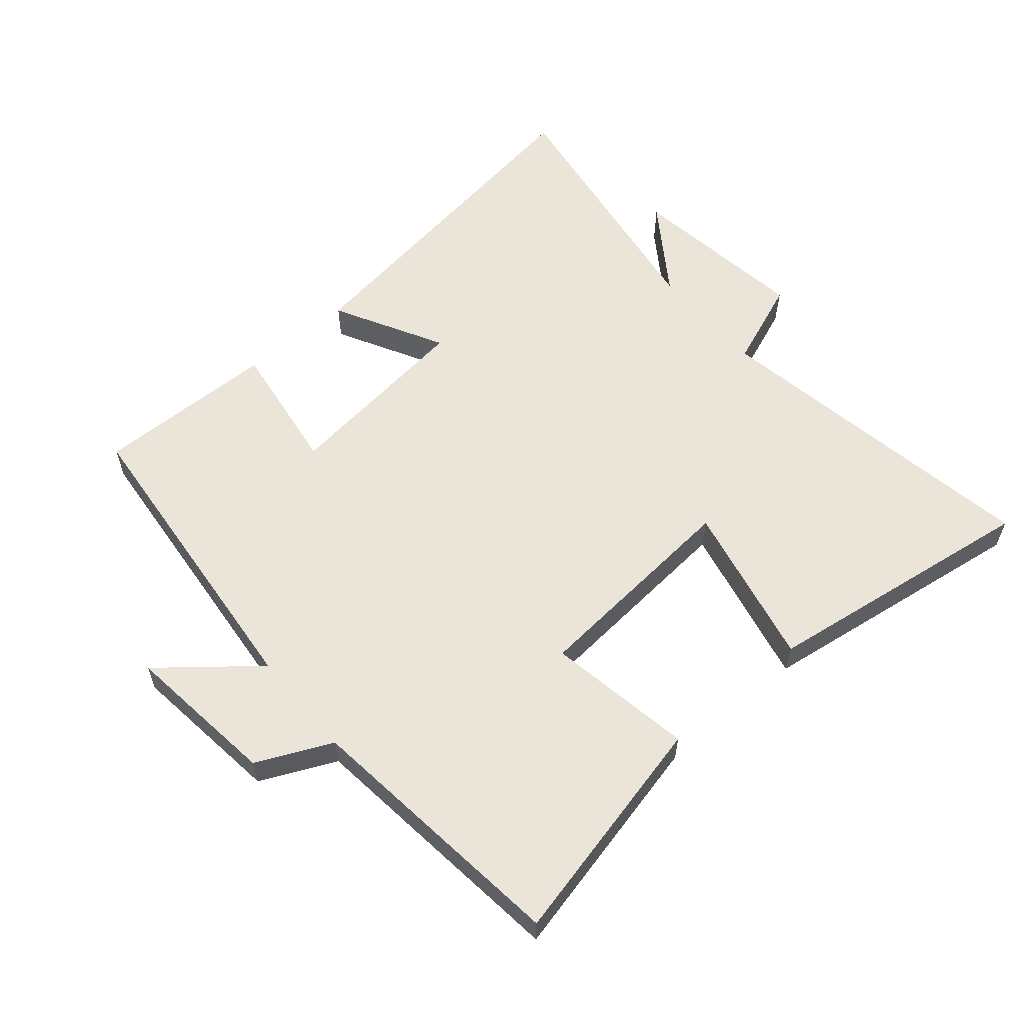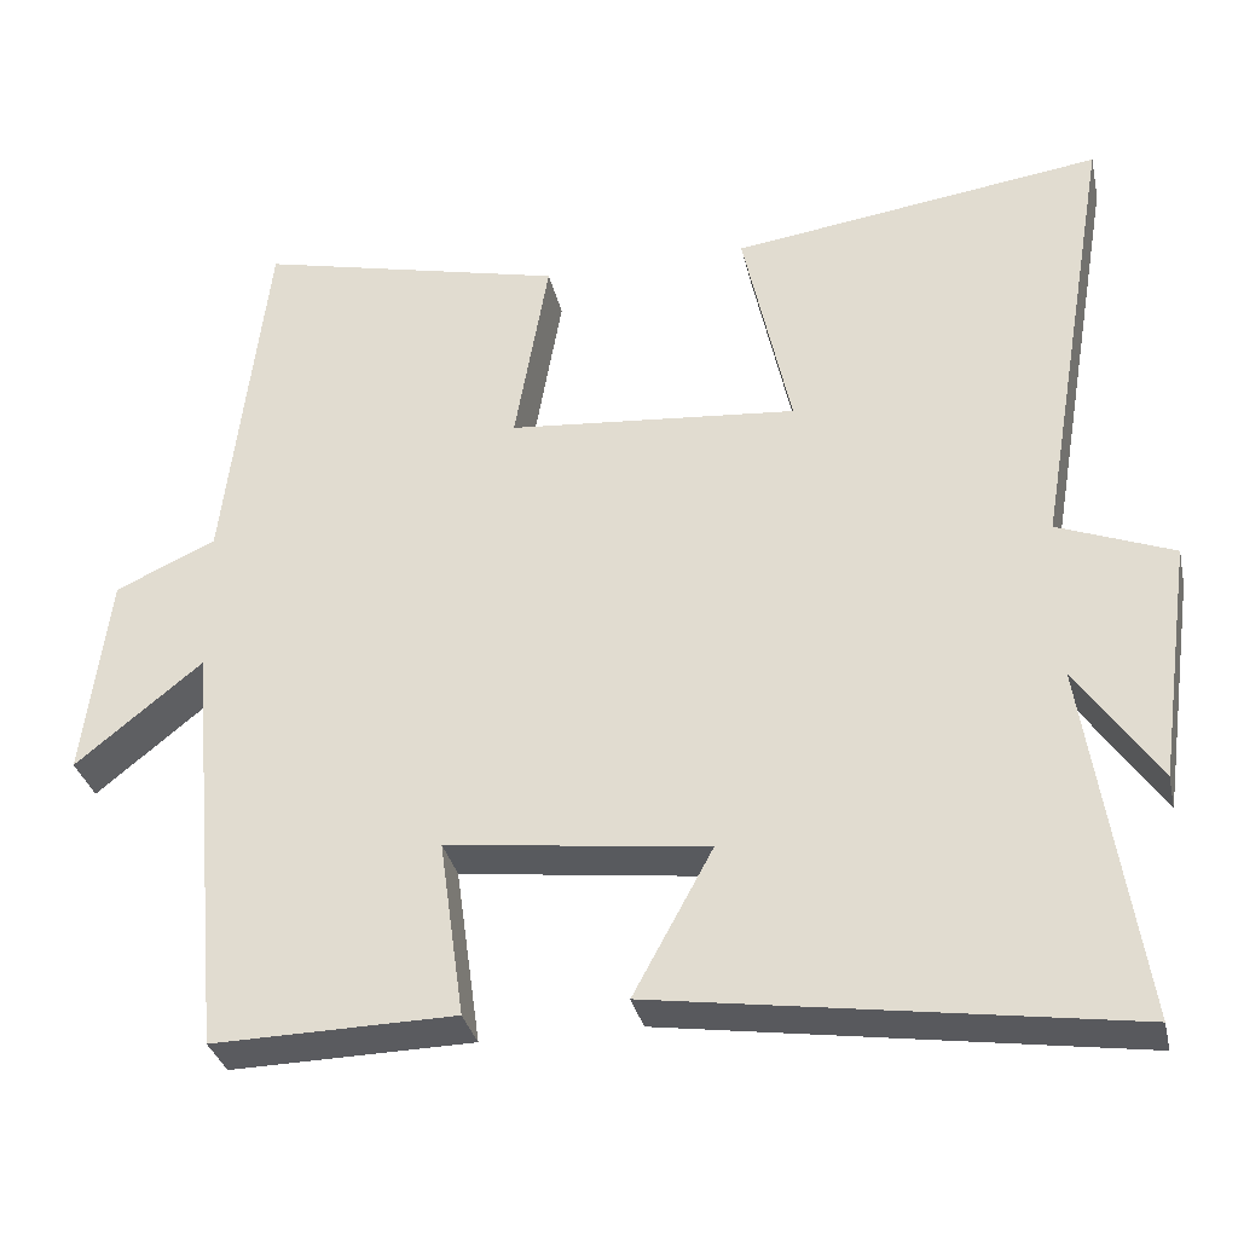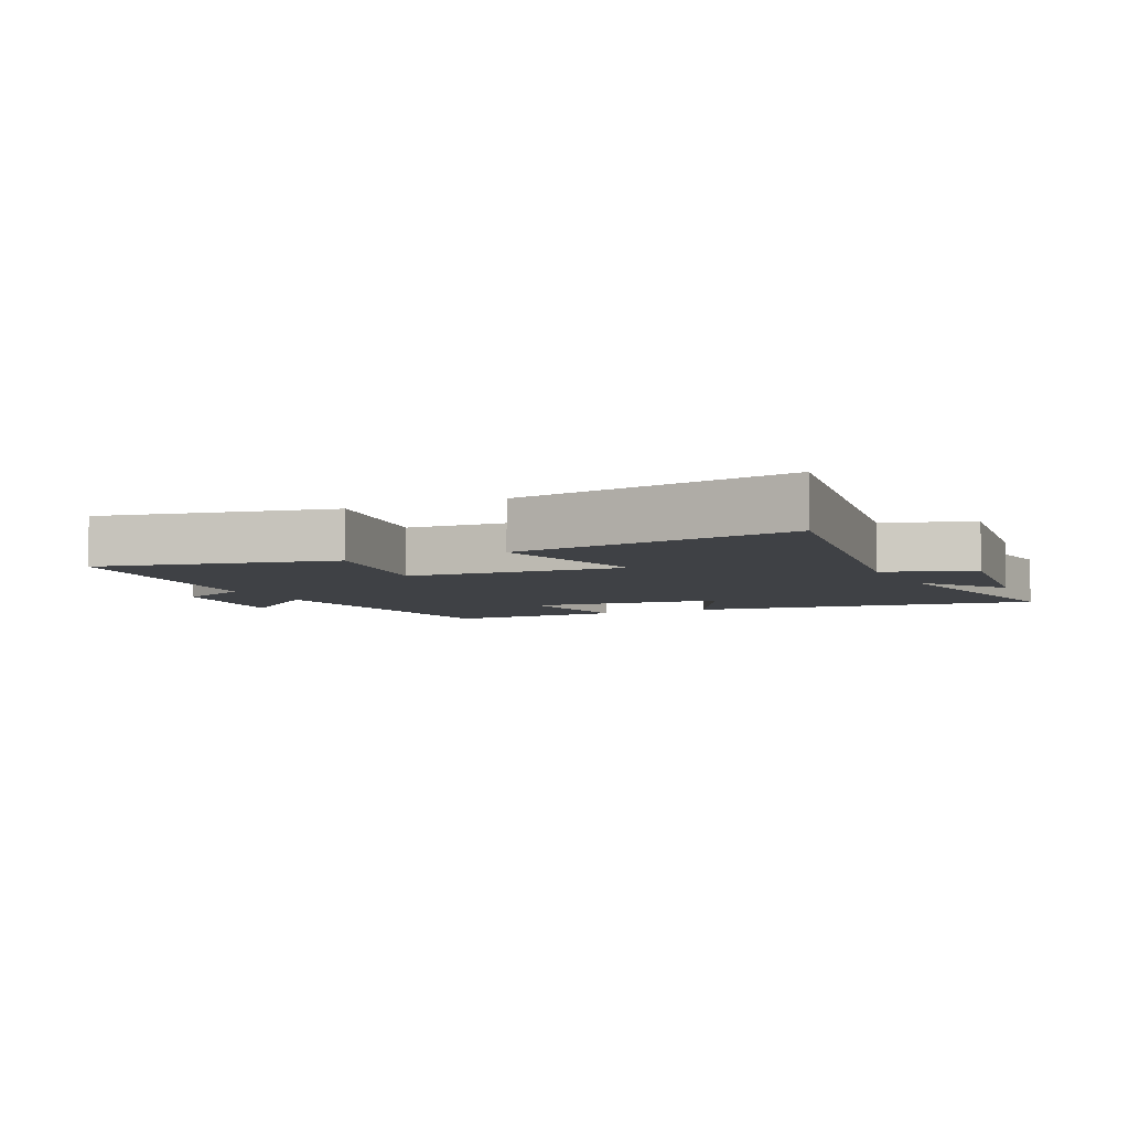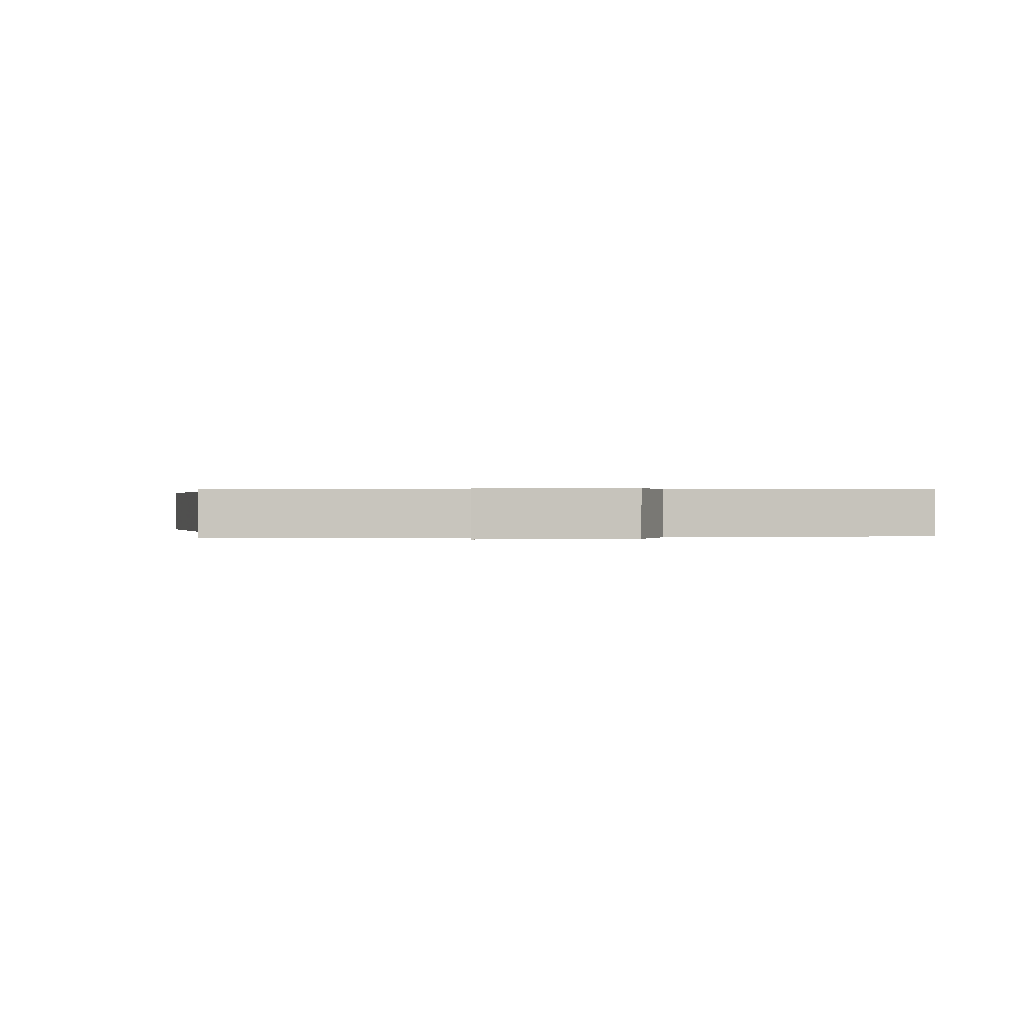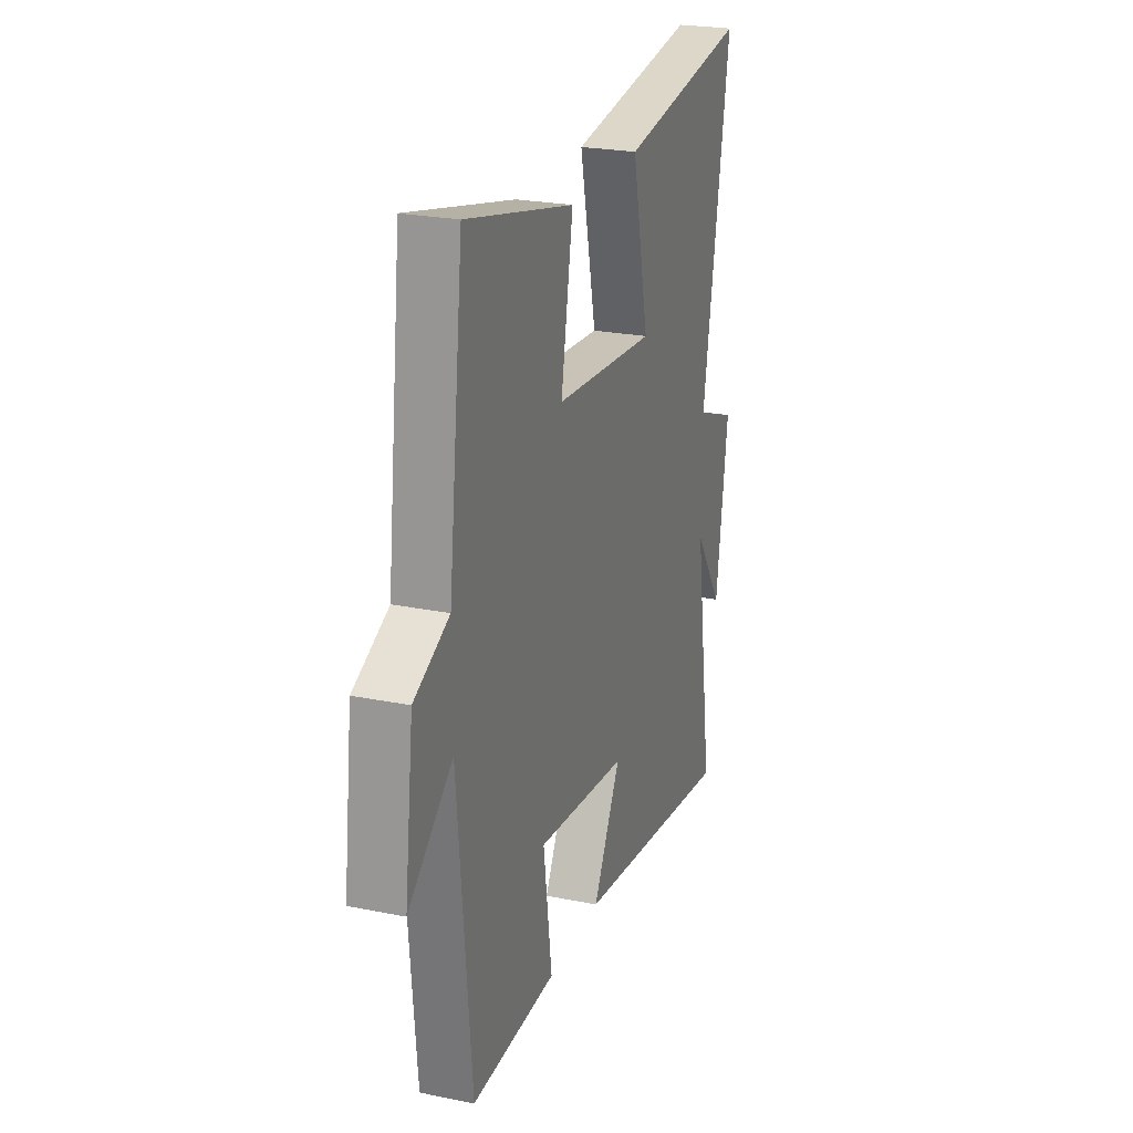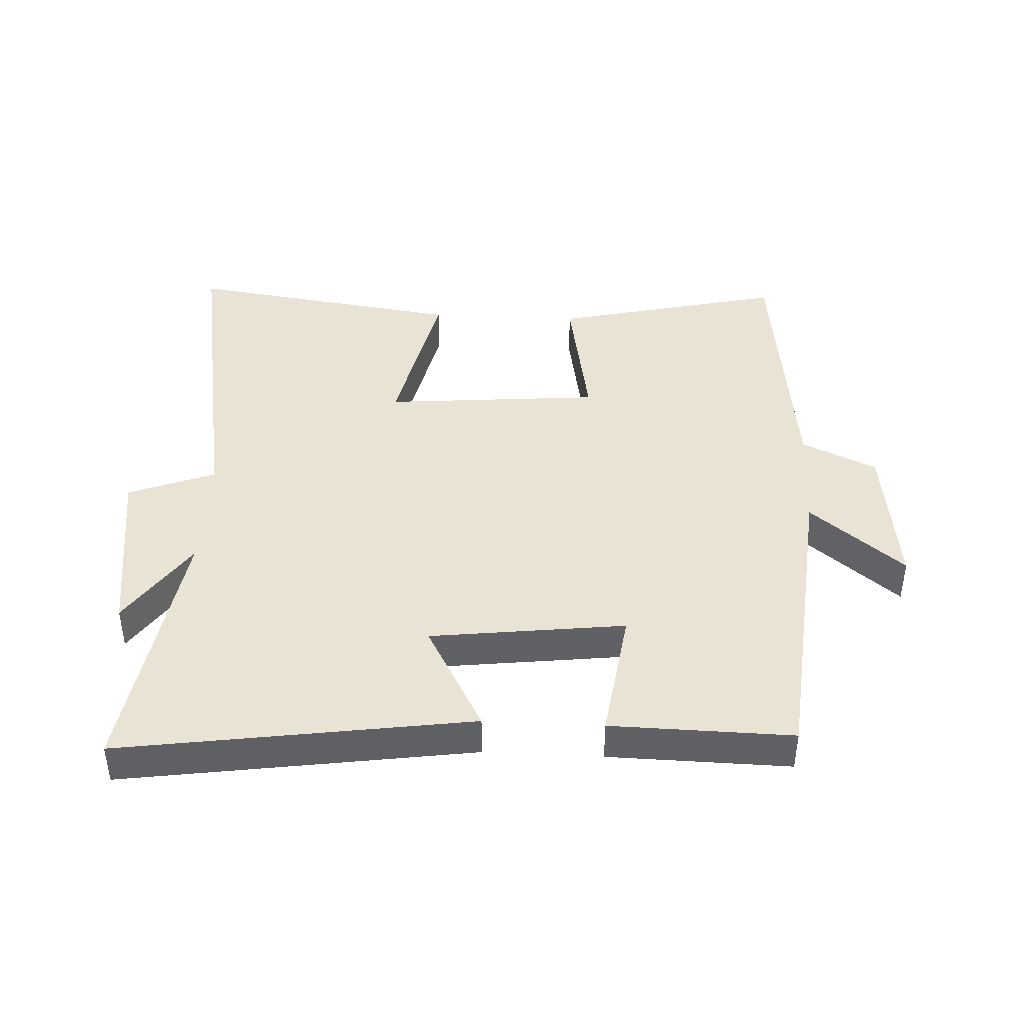
<metadata>
{"format":"obj","ext":"obj","renderer":"f3d","projection":"perspective","resolution":1024,"background":"white","views":[{"elev":58.7,"azim":-40.1,"up":"+Y"},{"elev":-32.9,"azim":12.5,"up":"+Z"},{"elev":-5.6,"azim":26.2,"up":"+Y"},{"elev":0.2,"azim":-97.0,"up":"+Y"},{"elev":24.1,"azim":-71.4,"up":"+Z"},{"elev":42.3,"azim":-177.1,"up":"+Y"}]}
</metadata>
<code>
v -0.455 0.07 -0.505
v -0.5 0.07 -0.013
v -0.648 0.07 -0.133
v -0.618 0.07 0.107
v -0.5 0.07 0.161
v -0.45 0.07 0.585
v -0.088 0.07 0.5
v -0.128 0.07 0.271
v 0.212 0.07 0.241
v 0.156 0.07 0.5
v 0.591 0.07 0.561
v 0.5 0.07 0.032
v 0.636 0.07 -0.021
v 0.596 0.07 -0.303
v 0.5 0.07 -0.162
v 0.563 0.07 -0.582
v 0.014 0.07 -0.5
v 0.107 0.07 -0.329
v -0.199 0.07 -0.291
v -0.17 0.07 -0.5
v -0.455 0 -0.505
v -0.5 0 -0.013
v -0.648 0 -0.133
v -0.618 0 0.107
v -0.5 0 0.161
v -0.45 0 0.585
v -0.088 0 0.5
v -0.128 0 0.271
v 0.212 0 0.241
v 0.156 0 0.5
v 0.591 0 0.561
v 0.5 0 0.032
v 0.636 0 -0.021
v 0.596 0 -0.303
v 0.5 0 -0.162
v 0.563 0 -0.582
v 0.014 0 -0.5
v 0.107 0 -0.329
v -0.199 0 -0.291
v -0.17 0 -0.5
f 19 20 1 2
f 18 19 2
f 15 16 17 18
f 15 18 2
f 12 13 14 15
f 12 15 2
f 9 10 11 12
f 8 9 12 2
f 5 6 7 8
f 5 8 2
f 2 3 4 5
f 22 21 40 39
f 22 39 38
f 38 37 36 35
f 22 38 35
f 35 34 33 32
f 22 35 32
f 32 31 30 29
f 22 32 29 28
f 28 27 26 25
f 22 28 25
f 25 24 23 22
f 1 21 22 2
f 2 22 23 3
f 3 23 24 4
f 4 24 25 5
f 5 25 26 6
f 6 26 27 7
f 7 27 28 8
f 8 28 29 9
f 9 29 30 10
f 10 30 31 11
f 11 31 32 12
f 12 32 33 13
f 13 33 34 14
f 14 34 35 15
f 15 35 36 16
f 16 36 37 17
f 17 37 38 18
f 18 38 39 19
f 19 39 40 20
f 20 40 21 1

</code>
